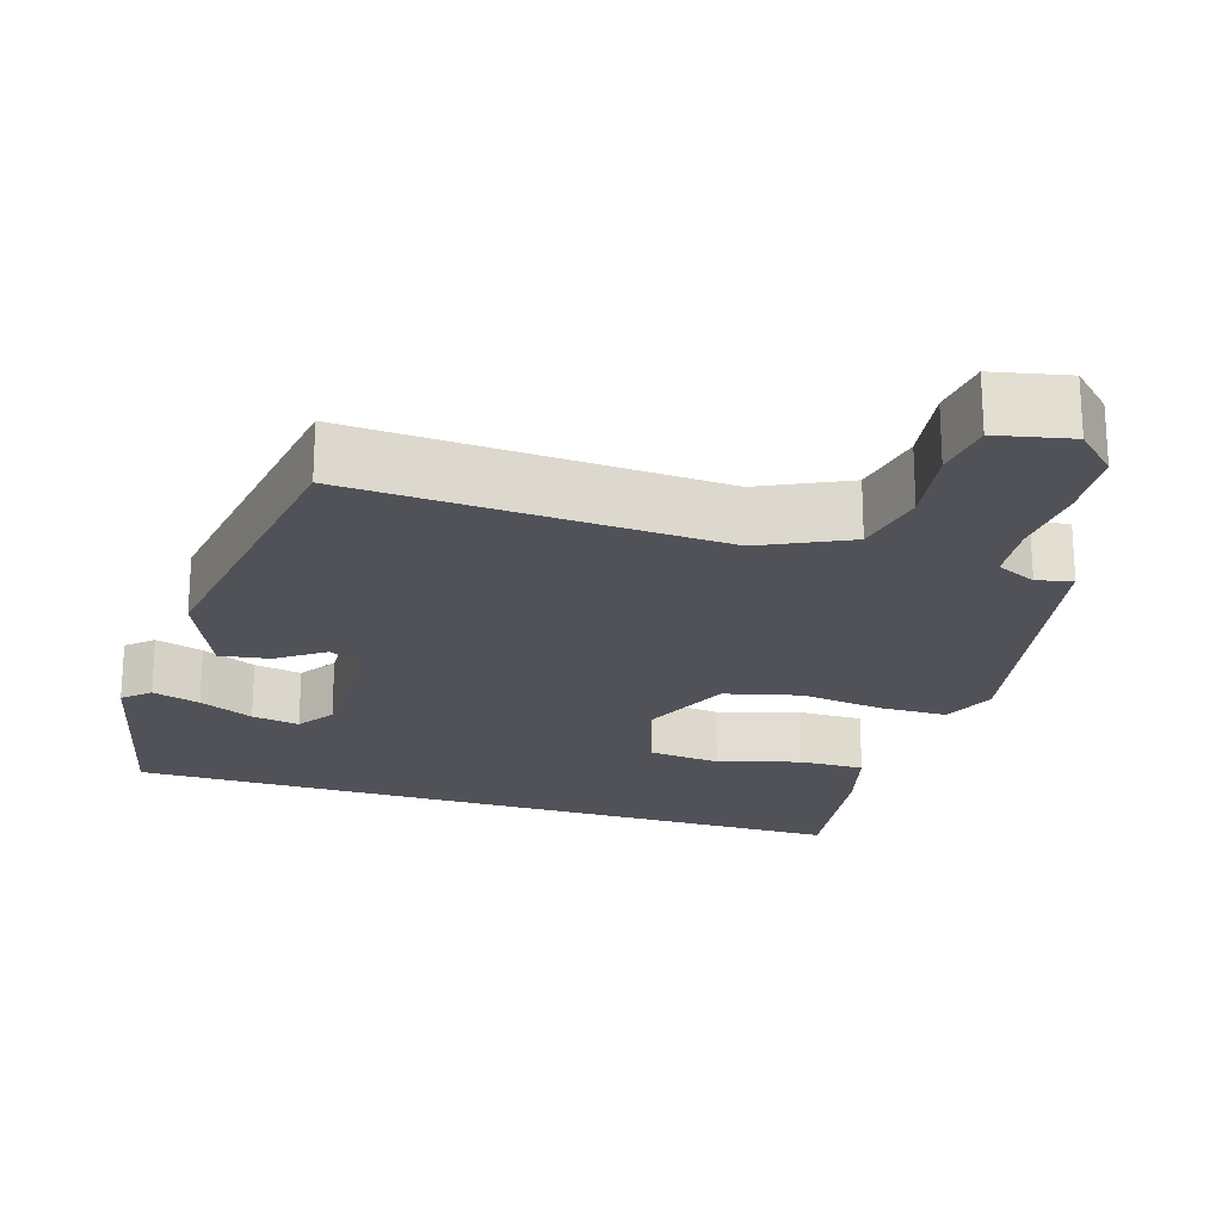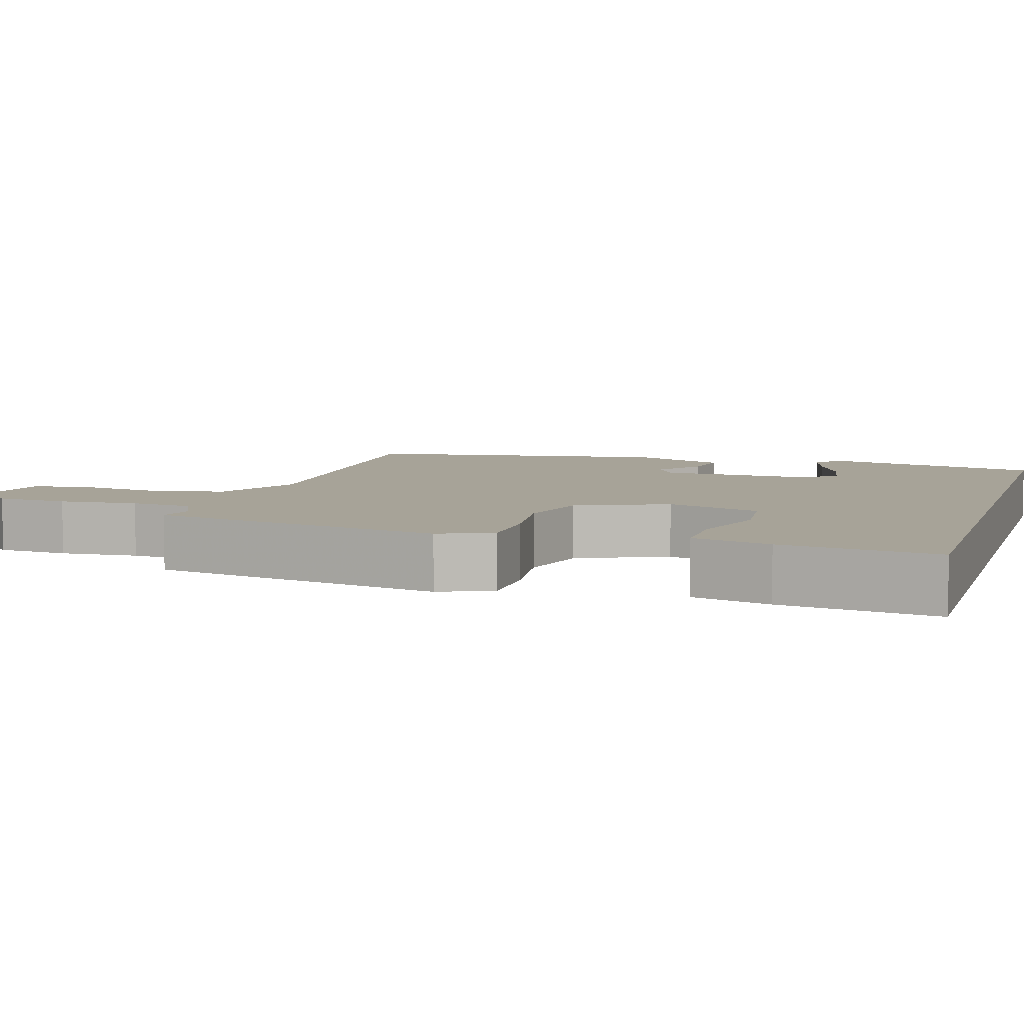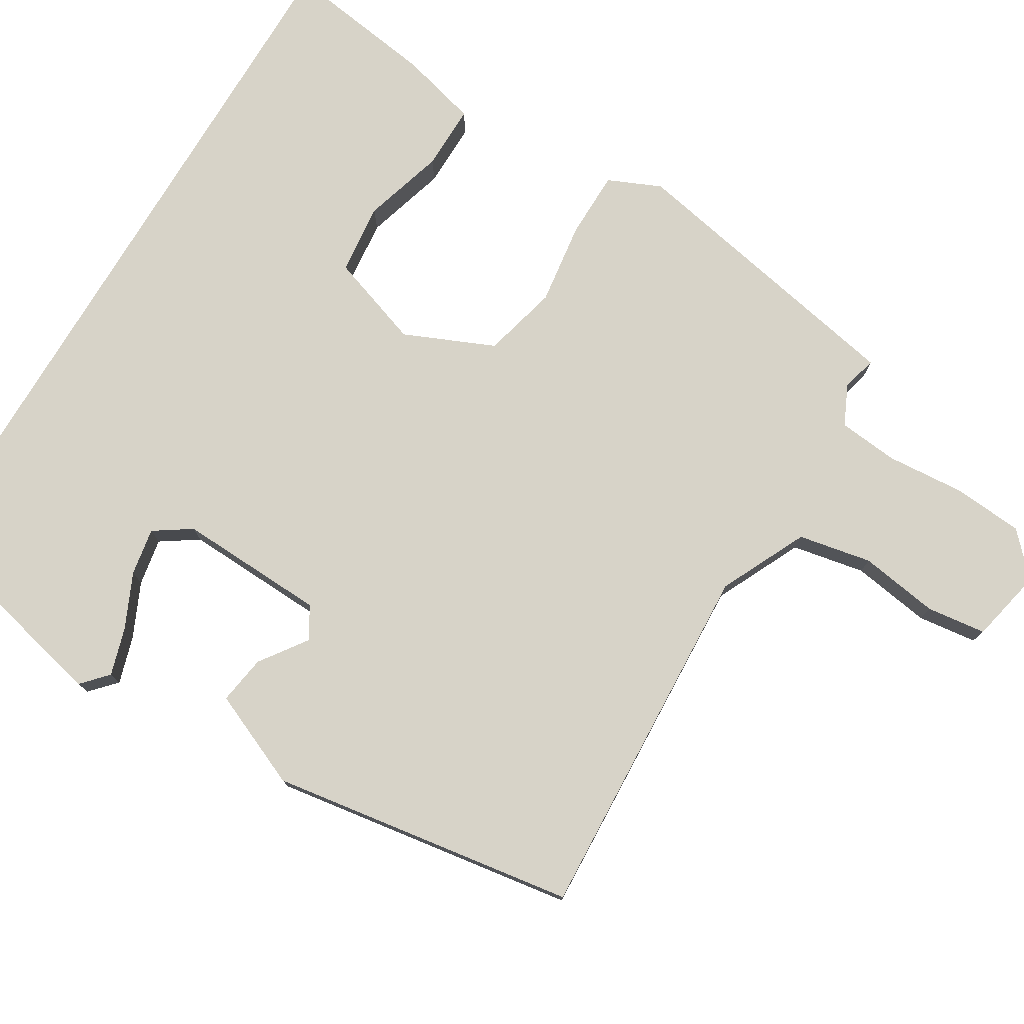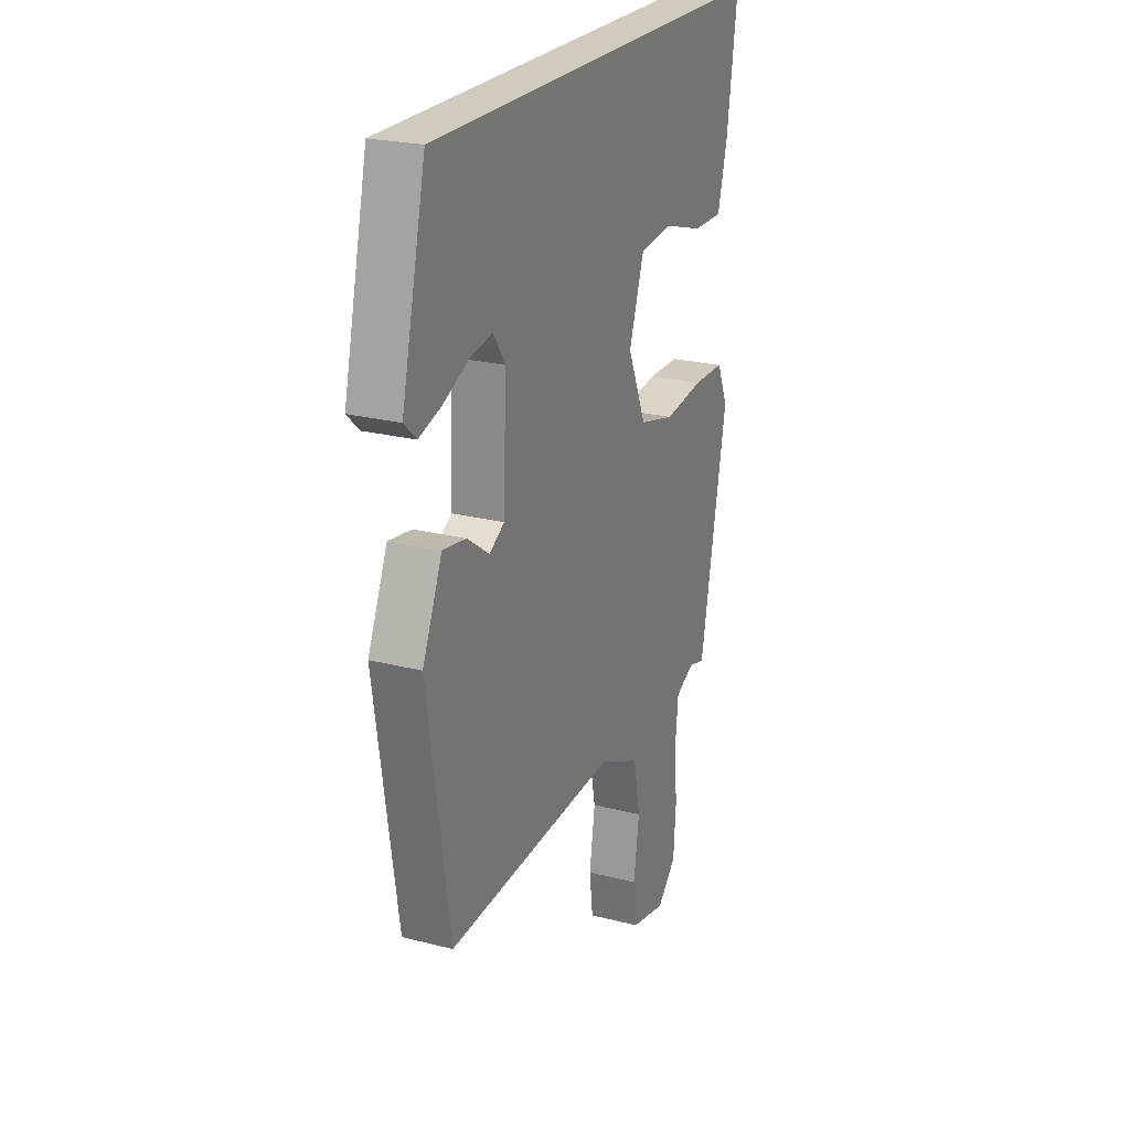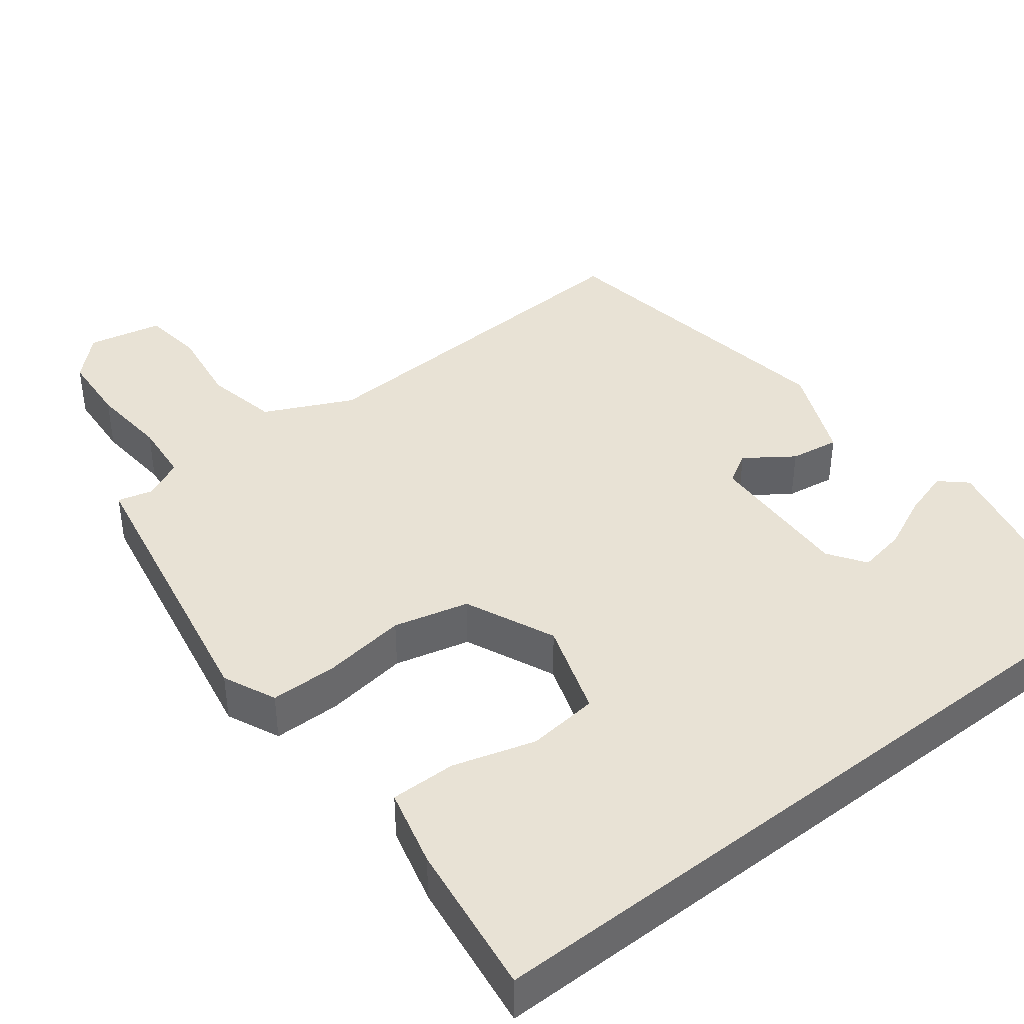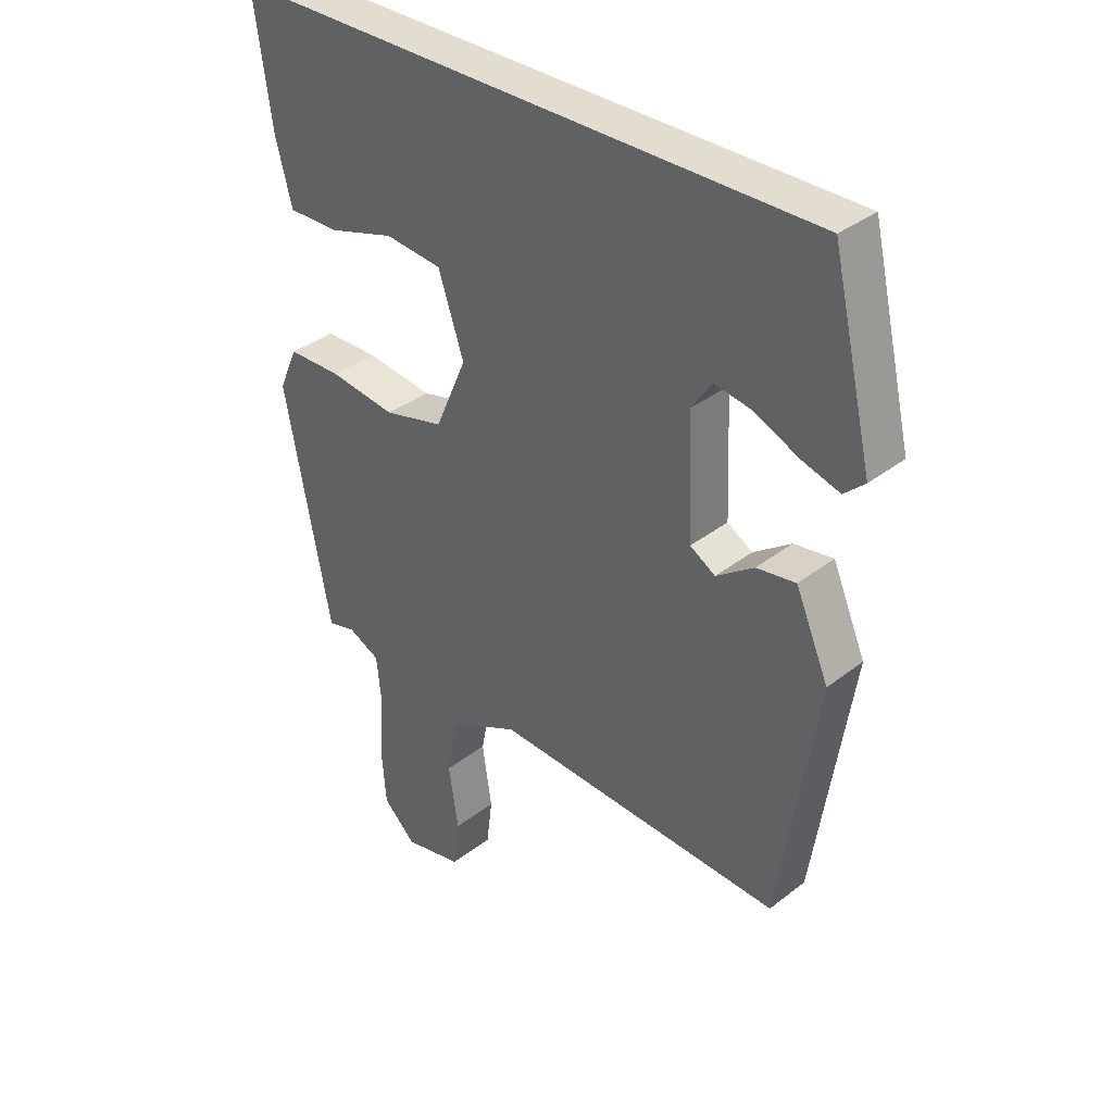
<metadata>
{"format":"obj","ext":"obj","renderer":"f3d","projection":"perspective","resolution":1024,"background":"white","views":[{"elev":-21.5,"azim":162.6,"up":"+Y"},{"elev":6.8,"azim":-72.9,"up":"+Y"},{"elev":77.0,"azim":121.1,"up":"+Y"},{"elev":23.4,"azim":113.4,"up":"+Z"},{"elev":40.7,"azim":-38.1,"up":"+Y"},{"elev":35.6,"azim":44.4,"up":"+Z"}]}
</metadata>
<code>
v -0.54 0.07 0.5
v 0.435 0.07 0.5
v 0.503 0.07 0.211
v 0.469 0.07 0.18
v 0.406 0.07 0.199
v 0.334 0.07 0.232
v 0.271 0.07 0.243
v 0.238 0.07 0.194
v 0.246 0.07 -0.002
v 0.288 0.07 -0.027
v 0.35 0.07 0.017
v 0.415 0.07 0.027
v 0.47 0.07 -0.1
v 0.408 0.07 -0.506
v -0.074 0.07 -0.481
v -0.189 0.07 -0.536
v -0.208 0.07 -0.633
v -0.192 0.07 -0.738
v -0.202 0.07 -0.817
v -0.3 0.07 -0.838
v -0.354 0.07 -0.786
v -0.361 0.07 -0.692
v -0.353 0.07 -0.589
v -0.361 0.07 -0.509
v -0.414 0.07 -0.484
v -0.46 0.07 -0.496
v -0.535 0.07 -0.108
v -0.504 0.07 -0.038
v -0.415 0.07 -0.037
v -0.305 0.07 -0.052
v -0.206 0.07 -0.027
v -0.154 0.07 0.092
v -0.196 0.07 0.216
v -0.29 0.07 0.226
v -0.398 0.07 0.194
v -0.484 0.07 0.193
v -0.511 0.07 0.296
v -0.54 0 0.5
v 0.435 0 0.5
v 0.503 0 0.211
v 0.469 0 0.18
v 0.406 0 0.199
v 0.334 0 0.232
v 0.271 0 0.243
v 0.238 0 0.194
v 0.246 0 -0.002
v 0.288 0 -0.027
v 0.35 0 0.017
v 0.415 0 0.027
v 0.47 0 -0.1
v 0.408 0 -0.506
v -0.074 0 -0.481
v -0.189 0 -0.536
v -0.208 0 -0.633
v -0.192 0 -0.738
v -0.202 0 -0.817
v -0.3 0 -0.838
v -0.354 0 -0.786
v -0.361 0 -0.692
v -0.353 0 -0.589
v -0.361 0 -0.509
v -0.414 0 -0.484
v -0.46 0 -0.496
v -0.535 0 -0.108
v -0.504 0 -0.038
v -0.415 0 -0.037
v -0.305 0 -0.052
v -0.206 0 -0.027
v -0.154 0 0.092
v -0.196 0 0.216
v -0.29 0 0.226
v -0.398 0 0.194
v -0.484 0 0.193
v -0.511 0 0.296
f 34 35 36 37
f 33 34 37 1
f 27 28 29 30
f 25 26 27 30
f 24 25 30 31
f 23 24 31 32
f 21 22 23 32
f 17 18 19 20
f 16 17 20 21
f 12 13 14 15
f 10 11 12 15
f 9 10 15 16
f 8 9 16
f 3 4 5 6
f 3 6 7
f 2 3 7
f 33 1 2 7
f 32 33 7 8
f 8 16 21 32
f 74 73 72 71
f 38 74 71 70
f 67 66 65 64
f 67 64 63 62
f 68 67 62 61
f 69 68 61 60
f 69 60 59 58
f 57 56 55 54
f 58 57 54 53
f 52 51 50 49
f 52 49 48 47
f 53 52 47 46
f 53 46 45
f 43 42 41 40
f 44 43 40
f 44 40 39
f 44 39 38 70
f 45 44 70 69
f 69 58 53 45
f 1 38 39 2
f 2 39 40 3
f 3 40 41 4
f 4 41 42 5
f 5 42 43 6
f 6 43 44 7
f 7 44 45 8
f 8 45 46 9
f 9 46 47 10
f 10 47 48 11
f 11 48 49 12
f 12 49 50 13
f 13 50 51 14
f 14 51 52 15
f 15 52 53 16
f 16 53 54 17
f 17 54 55 18
f 18 55 56 19
f 19 56 57 20
f 20 57 58 21
f 21 58 59 22
f 22 59 60 23
f 23 60 61 24
f 24 61 62 25
f 25 62 63 26
f 26 63 64 27
f 27 64 65 28
f 28 65 66 29
f 29 66 67 30
f 30 67 68 31
f 31 68 69 32
f 32 69 70 33
f 33 70 71 34
f 34 71 72 35
f 35 72 73 36
f 36 73 74 37
f 37 74 38 1

</code>
